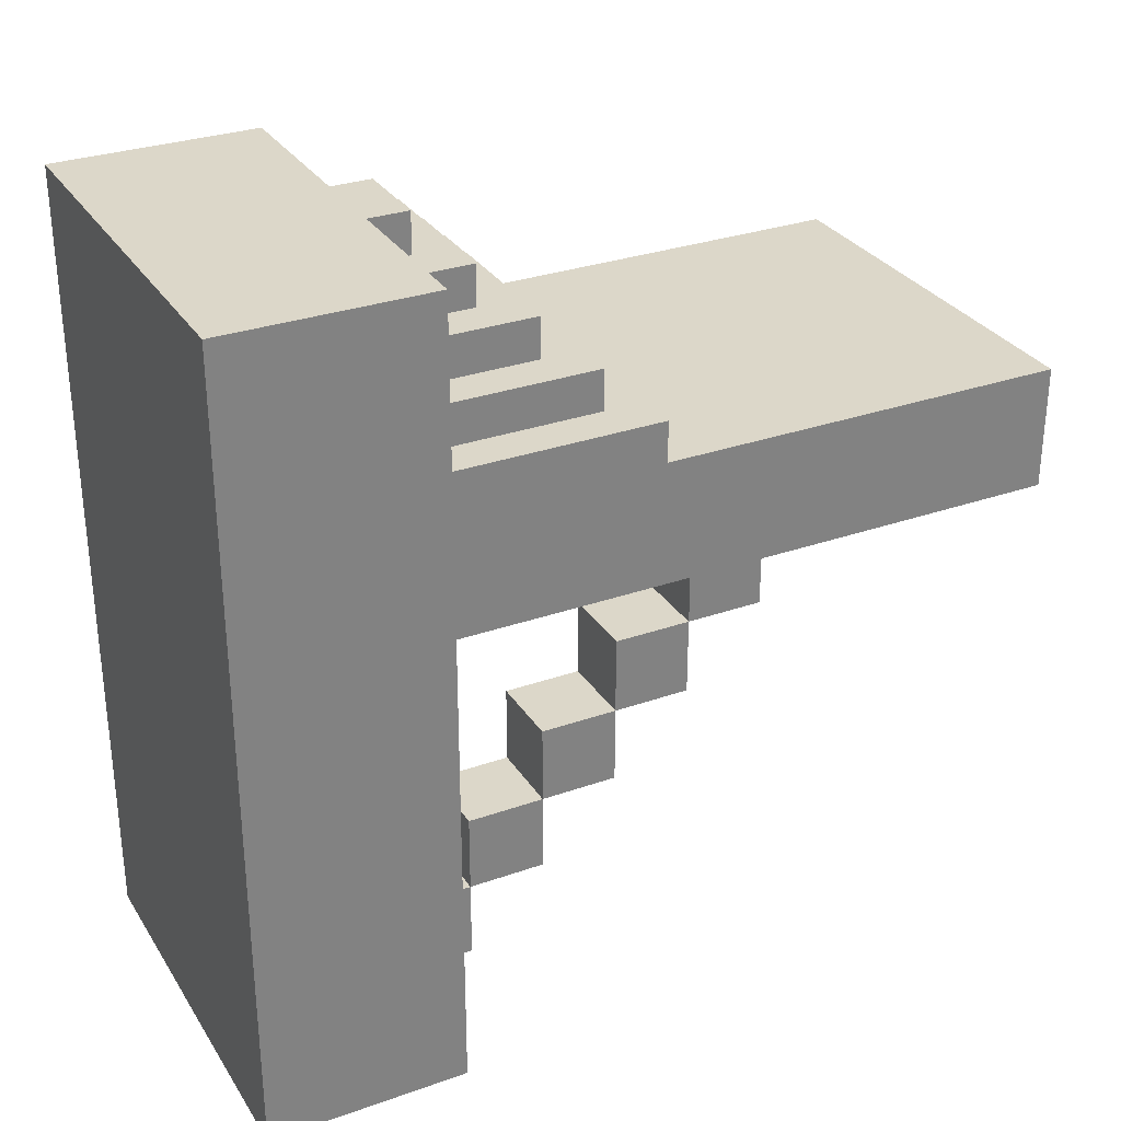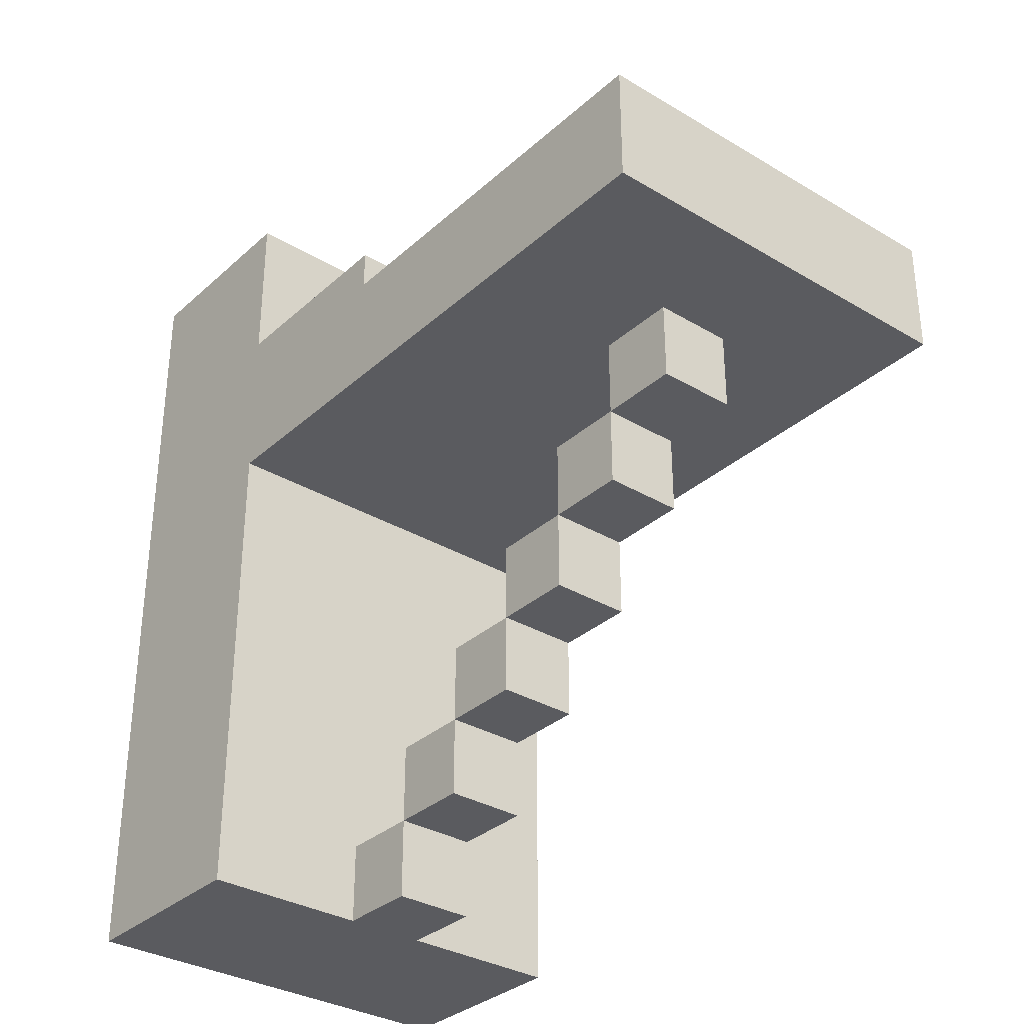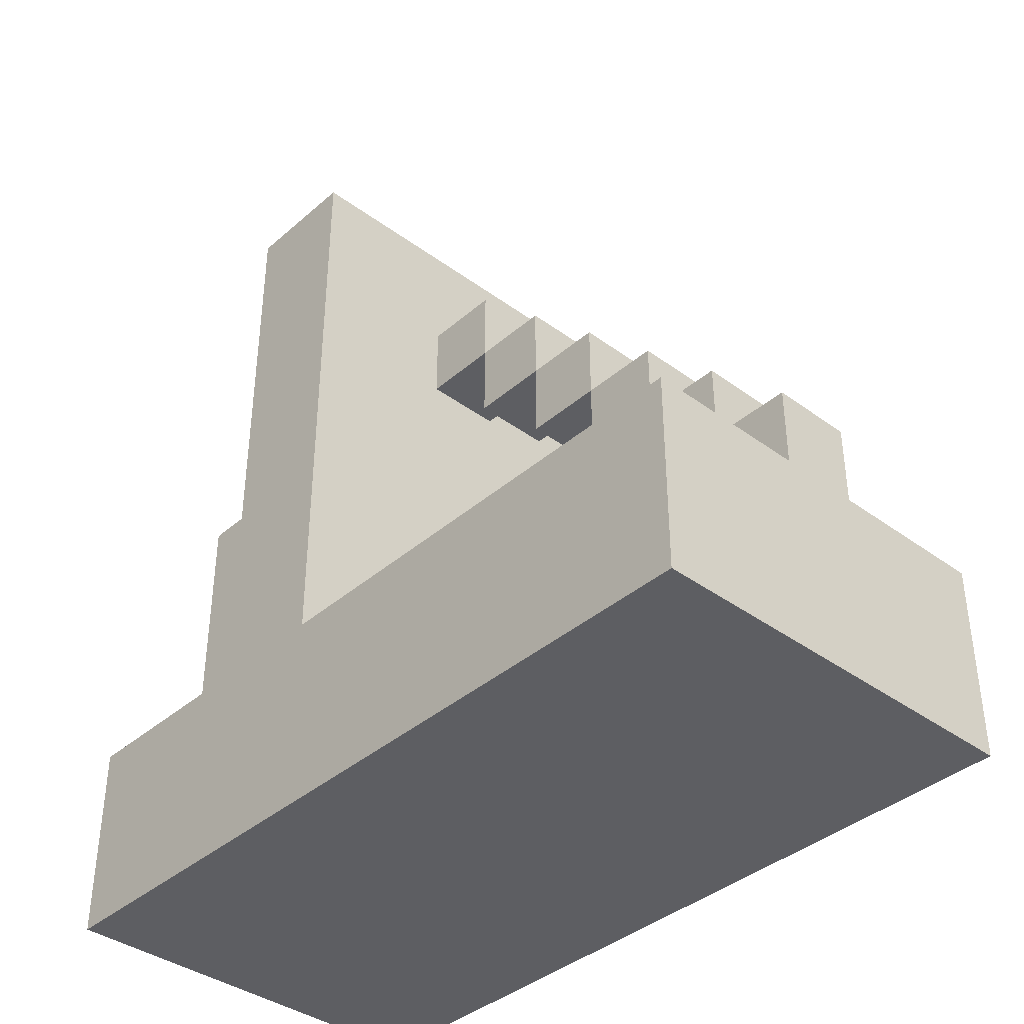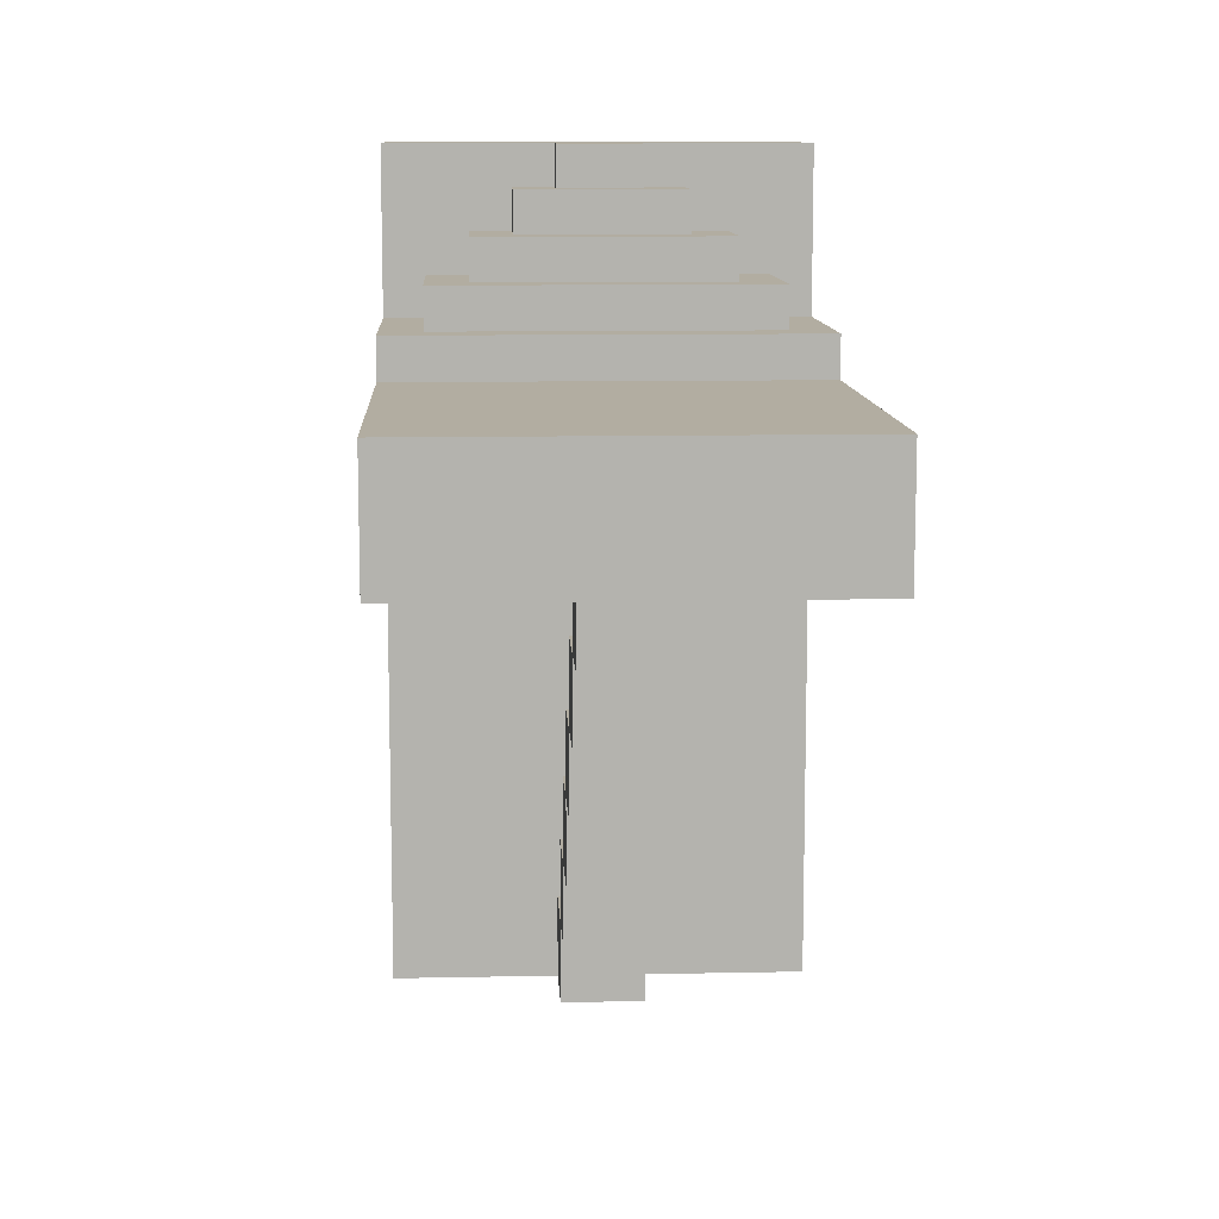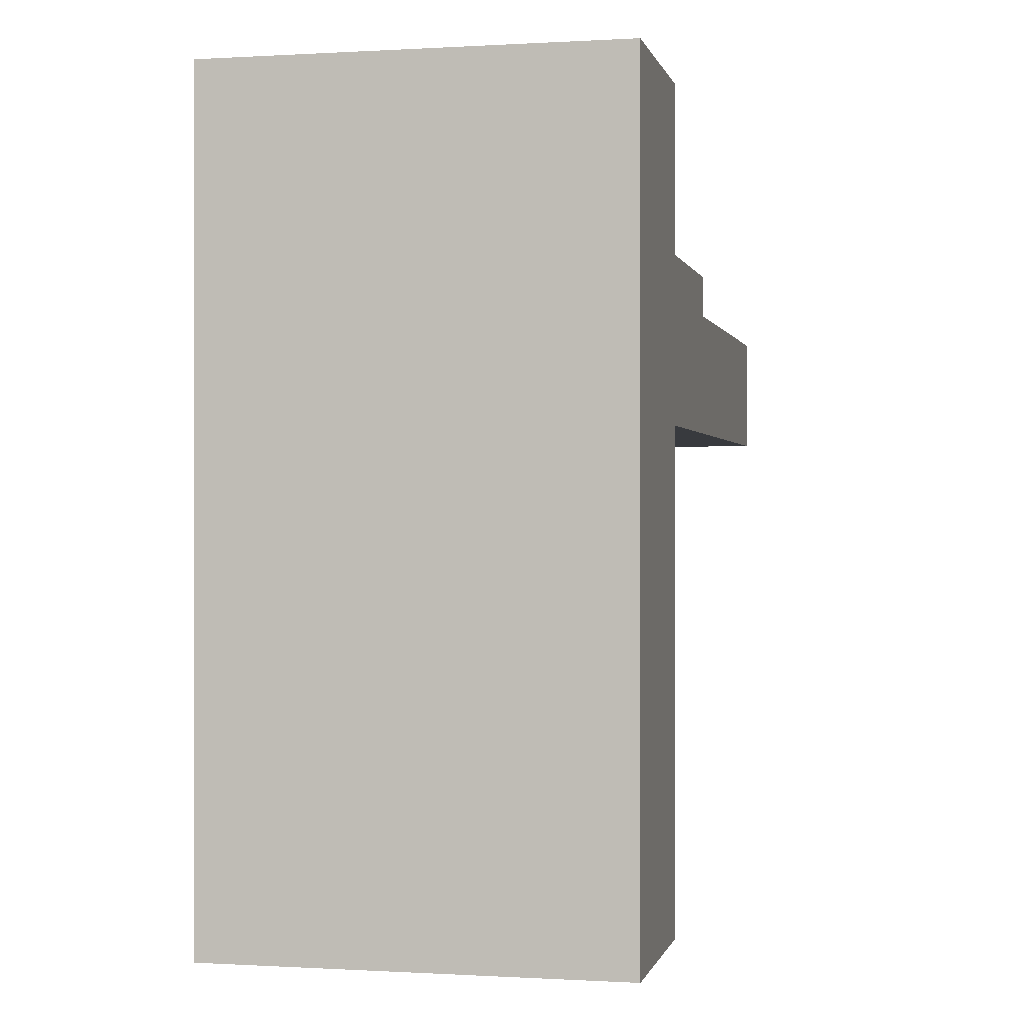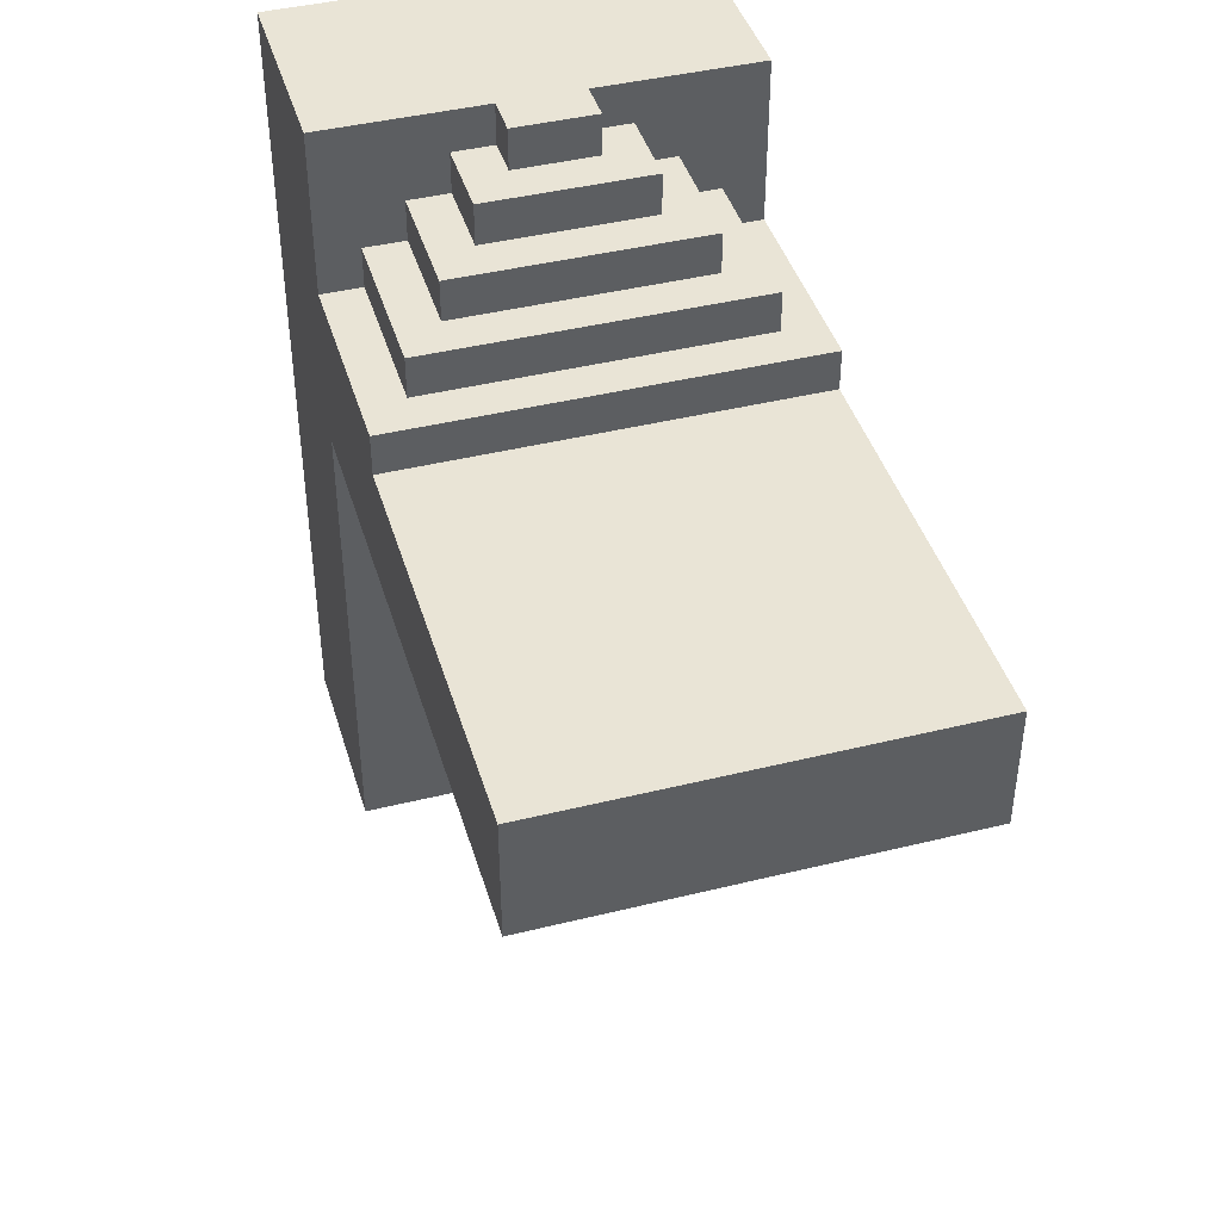
<metadata>
{"format":"obj","ext":"obj","renderer":"f3d","projection":"perspective","resolution":1024,"background":"white","views":[{"elev":30.3,"azim":-117.0,"up":"+Y"},{"elev":-33.0,"azim":-39.4,"up":"+Y"},{"elev":-38.7,"azim":-42.7,"up":"+Z"},{"elev":10.5,"azim":-3.0,"up":"+Y"},{"elev":-0.2,"azim":-167.5,"up":"+Y"},{"elev":42.5,"azim":-16.4,"up":"+Y"}]}
</metadata>
<code>
v -9 0 4
v -9 0 -1
v -9 5 4
v -9 5 3
v -9 12 19
v -9 12 13
v -9 12 4
v -9 12 3
v -9 14 19
v -9 14 13
v -9 14 4
v -9 15 19
v -9 15 13
v -9 15 9
v -9 16 9
v -9 16 4
v -9 20 4
v -9 20 -1
v -8 16 8
v -8 16 4
v -8 17 8
v -8 17 4
v -7 17 7
v -7 17 4
v -7 18 7
v -7 18 4
v -6 18 6
v -6 18 4
v -6 19 6
v -6 19 4
v -5 0 6
v -5 0 4
v -5 2 8
v -5 2 6
v -5 2 4
v -5 4 10
v -5 4 8
v -5 4 6
v -5 6 12
v -5 6 10
v -5 6 8
v -5 8 14
v -5 8 12
v -5 8 10
v -5 10 16
v -5 10 14
v -5 10 12
v -5 12 16
v -5 12 14
v -5 19 5
v -5 19 4
v -5 20 5
v -5 20 4
v -3 0 6
v -3 0 4
v -3 2 8
v -3 2 6
v -3 2 4
v -3 4 10
v -3 4 8
v -3 4 6
v -3 6 12
v -3 6 10
v -3 6 8
v -3 8 14
v -3 8 12
v -3 8 10
v -3 10 16
v -3 10 14
v -3 10 12
v -3 12 16
v -3 12 14
v -3 19 5
v -3 19 4
v -3 20 5
v -3 20 4
v -2 18 6
v -2 18 4
v -2 19 6
v -2 19 4
v -1 17 7
v -1 17 4
v -1 18 7
v -1 18 4
v 0 16 8
v 0 16 4
v 0 17 8
v 0 17 4
v 1 0 4
v 1 0 -1
v 1 5 4
v 1 5 3
v 1 12 19
v 1 12 13
v 1 12 4
v 1 12 3
v 1 14 19
v 1 14 13
v 1 14 4
v 1 15 19
v 1 15 13
v 1 15 9
v 1 16 9
v 1 16 4
v 1 20 4
v 1 20 -1
v -9 12 19
v -9 14 19
v -9 15 19
v 1 12 19
v 1 14 19
v 1 15 19
v -5 10 16
v -5 12 16
v -3 10 16
v -3 12 16
v -5 8 14
v -5 10 14
v -3 8 14
v -3 10 14
v -5 6 12
v -5 8 12
v -3 6 12
v -3 8 12
v -5 4 10
v -5 6 10
v -3 4 10
v -3 6 10
v -9 15 9
v -9 16 9
v 1 15 9
v 1 16 9
v -8 16 8
v -8 17 8
v -5 2 8
v -5 4 8
v -3 2 8
v -3 4 8
v 0 16 8
v 0 17 8
v -7 17 7
v -7 18 7
v -1 17 7
v -1 18 7
v -6 18 6
v -6 19 6
v -5 0 6
v -5 2 6
v -3 0 6
v -3 2 6
v -2 18 6
v -2 19 6
v -5 19 5
v -5 20 5
v -3 19 5
v -3 20 5
v -9 0 4
v -9 5 4
v -9 12 4
v -9 16 4
v -9 20 4
v -8 16 4
v -8 17 4
v -7 17 4
v -7 18 4
v -6 18 4
v -6 19 4
v -5 0 4
v -5 2 4
v -5 19 4
v -5 20 4
v -3 0 4
v -3 2 4
v -3 19 4
v -3 20 4
v -2 18 4
v -2 19 4
v -1 17 4
v -1 18 4
v 0 16 4
v 0 17 4
v 1 0 4
v 1 5 4
v 1 12 4
v 1 16 4
v 1 20 4
v -5 10 14
v -5 12 14
v -3 10 14
v -3 12 14
v -5 8 12
v -5 10 12
v -3 8 12
v -3 10 12
v -5 6 10
v -5 8 10
v -3 6 10
v -3 8 10
v -5 4 8
v -5 6 8
v -3 4 8
v -3 6 8
v -5 2 6
v -5 4 6
v -3 2 6
v -3 4 6
v -9 0 -1
v -9 20 -1
v 1 0 -1
v 1 20 -1
v -5 0 6
v -3 0 6
v -9 0 4
v -5 0 4
v -3 0 4
v 1 0 4
v -9 0 -1
v 1 0 -1
v -5 2 8
v -3 2 8
v -5 2 6
v -3 2 6
v -5 4 10
v -3 4 10
v -5 4 8
v -3 4 8
v -5 6 12
v -3 6 12
v -5 6 10
v -3 6 10
v -5 8 14
v -3 8 14
v -5 8 12
v -3 8 12
v -5 10 16
v -3 10 16
v -5 10 14
v -3 10 14
v -9 12 19
v 1 12 19
v -5 12 16
v -3 12 16
v -5 12 14
v -3 12 14
v -9 12 13
v 1 12 13
v -9 12 4
v 1 12 4
v -5 2 6
v -3 2 6
v -5 2 4
v -3 2 4
v -5 4 8
v -3 4 8
v -5 4 6
v -3 4 6
v -5 6 10
v -3 6 10
v -5 6 8
v -3 6 8
v -5 8 12
v -3 8 12
v -5 8 10
v -3 8 10
v -5 10 14
v -3 10 14
v -5 10 12
v -3 10 12
v -9 15 19
v 1 15 19
v -9 15 13
v 1 15 13
v -9 15 9
v 1 15 9
v -9 16 9
v 1 16 9
v -8 16 8
v 0 16 8
v -9 16 4
v -8 16 4
v 0 16 4
v 1 16 4
v -8 17 8
v 0 17 8
v -7 17 7
v -1 17 7
v -8 17 4
v -7 17 4
v -1 17 4
v 0 17 4
v -7 18 7
v -1 18 7
v -6 18 6
v -2 18 6
v -7 18 4
v -6 18 4
v -2 18 4
v -1 18 4
v -6 19 6
v -2 19 6
v -5 19 5
v -3 19 5
v -6 19 4
v -5 19 4
v -3 19 4
v -2 19 4
v -5 20 5
v -3 20 5
v -9 20 4
v -5 20 4
v -3 20 4
v 1 20 4
v -9 20 -1
v 1 20 -1
f 3 2 1
f 4 2 3
f 7 4 3
f 8 2 4
f 8 4 7
f 9 6 5
f 10 7 6
f 10 6 9
f 10 8 7
f 11 8 10
f 12 10 9
f 13 11 10
f 13 10 12
f 14 11 13
f 15 11 14
f 16 8 11
f 16 11 15
f 17 8 16
f 18 2 8
f 18 8 17
f 21 20 19
f 22 20 21
f 25 24 23
f 26 24 25
f 29 28 27
f 30 28 29
f 34 32 31
f 35 32 34
f 37 34 33
f 38 34 37
f 40 37 36
f 41 37 40
f 43 40 39
f 44 40 43
f 46 43 42
f 47 43 46
f 48 46 45
f 49 46 48
f 52 51 50
f 53 51 52
f 54 55 57
f 57 55 58
f 56 57 60
f 60 57 61
f 59 60 63
f 63 60 64
f 62 63 66
f 66 63 67
f 65 66 69
f 69 66 70
f 68 69 71
f 71 69 72
f 73 74 75
f 75 74 76
f 77 78 79
f 79 78 80
f 81 82 83
f 83 82 84
f 85 86 87
f 87 86 88
f 89 90 91
f 91 90 92
f 91 92 95
f 92 90 96
f 95 92 96
f 93 94 97
f 94 95 98
f 97 94 98
f 95 96 98
f 98 96 99
f 97 98 100
f 98 99 101
f 100 98 101
f 101 99 102
f 102 99 103
f 99 96 104
f 103 99 104
f 104 96 105
f 96 90 106
f 105 96 106
f 110 108 107
f 111 109 108
f 111 108 110
f 112 109 111
f 115 114 113
f 116 114 115
f 119 118 117
f 120 118 119
f 123 122 121
f 124 122 123
f 127 126 125
f 128 126 127
f 131 130 129
f 132 130 131
f 137 136 135
f 138 136 137
f 139 134 133
f 140 134 139
f 143 142 141
f 144 142 143
f 149 148 147
f 150 148 149
f 151 146 145
f 152 146 151
f 155 154 153
f 156 154 155
f 162 161 160
f 163 161 162
f 164 161 163
f 165 161 164
f 166 161 165
f 167 161 166
f 168 158 157
f 169 158 168
f 170 161 167
f 171 161 170
f 173 158 169
f 177 175 174
f 179 177 176
f 181 179 178
f 182 173 172
f 183 159 158
f 183 173 182
f 183 158 173
f 184 159 183
f 185 181 180
f 186 179 181
f 186 181 185
f 186 175 177
f 186 177 179
f 187 188 189
f 189 188 190
f 191 192 193
f 193 192 194
f 195 196 197
f 197 196 198
f 199 200 201
f 201 200 202
f 203 204 205
f 205 204 206
f 207 208 209
f 209 208 210
f 214 212 211
f 215 212 214
f 217 214 213
f 217 216 215
f 217 215 214
f 218 216 217
f 221 220 219
f 222 220 221
f 225 224 223
f 226 224 225
f 229 228 227
f 230 228 229
f 233 232 231
f 234 232 233
f 237 236 235
f 238 236 237
f 241 240 239
f 242 240 241
f 243 241 239
f 244 240 242
f 245 243 239
f 245 244 243
f 246 240 244
f 246 244 245
f 247 246 245
f 248 246 247
f 249 250 251
f 251 250 252
f 253 254 255
f 255 254 256
f 257 258 259
f 259 258 260
f 261 262 263
f 263 262 264
f 265 266 267
f 267 266 268
f 269 270 271
f 271 270 272
f 271 272 273
f 273 272 274
f 275 276 277
f 277 276 278
f 275 277 279
f 279 277 280
f 278 276 281
f 281 276 282
f 283 284 285
f 285 284 286
f 283 285 287
f 287 285 288
f 286 284 289
f 289 284 290
f 291 292 293
f 293 292 294
f 291 293 295
f 295 293 296
f 294 292 297
f 297 292 298
f 299 300 301
f 301 300 302
f 299 301 303
f 303 301 304
f 302 300 305
f 305 300 306
f 307 308 310
f 310 308 311
f 309 310 313
f 311 312 313
f 310 311 313
f 313 312 314

</code>
